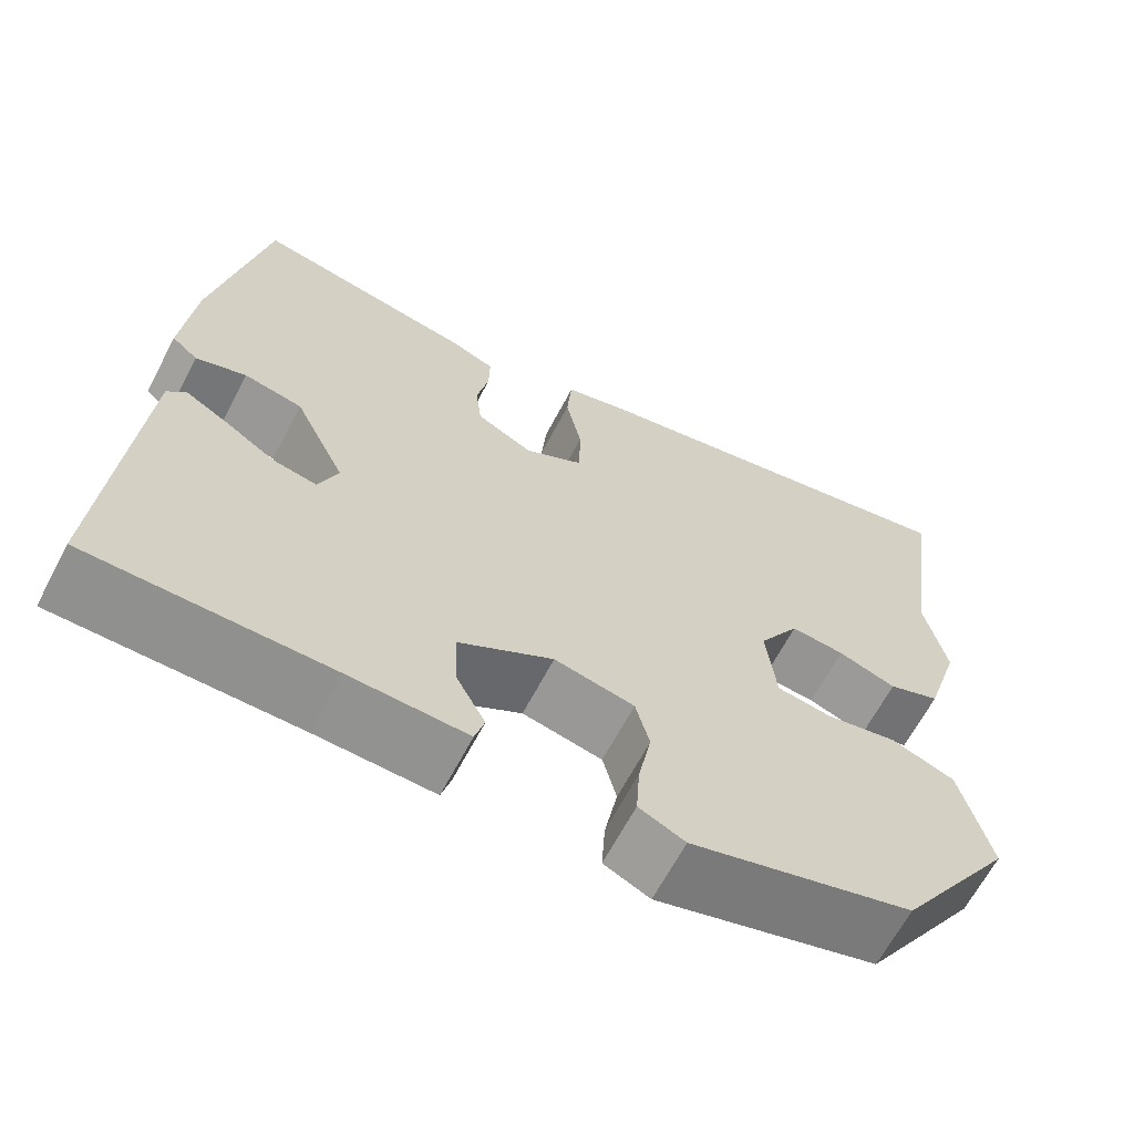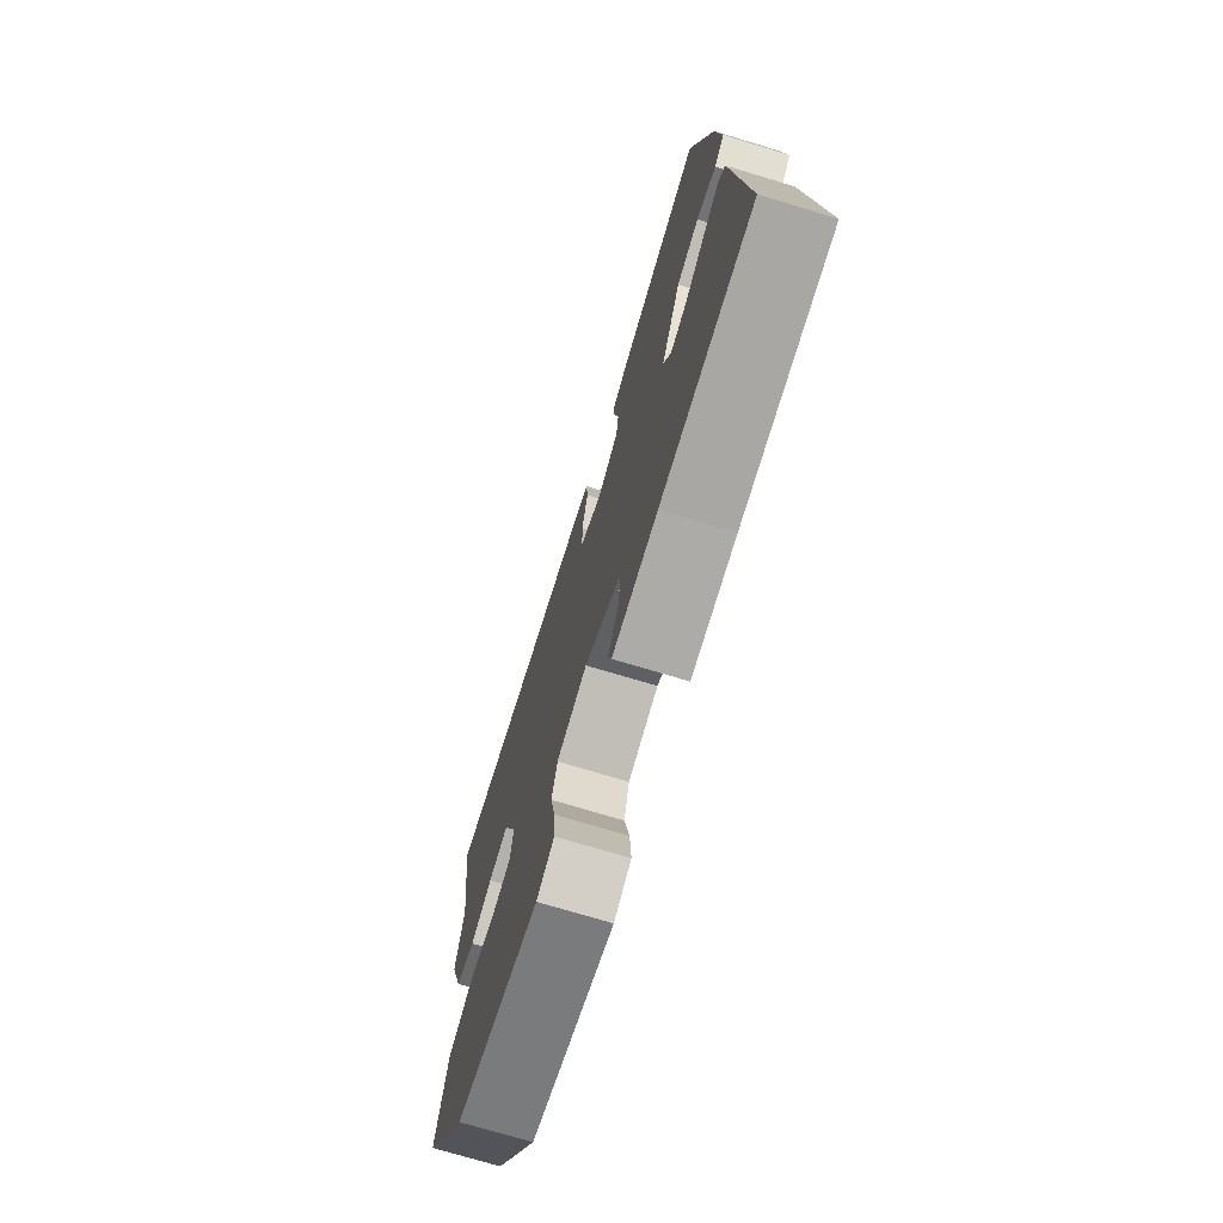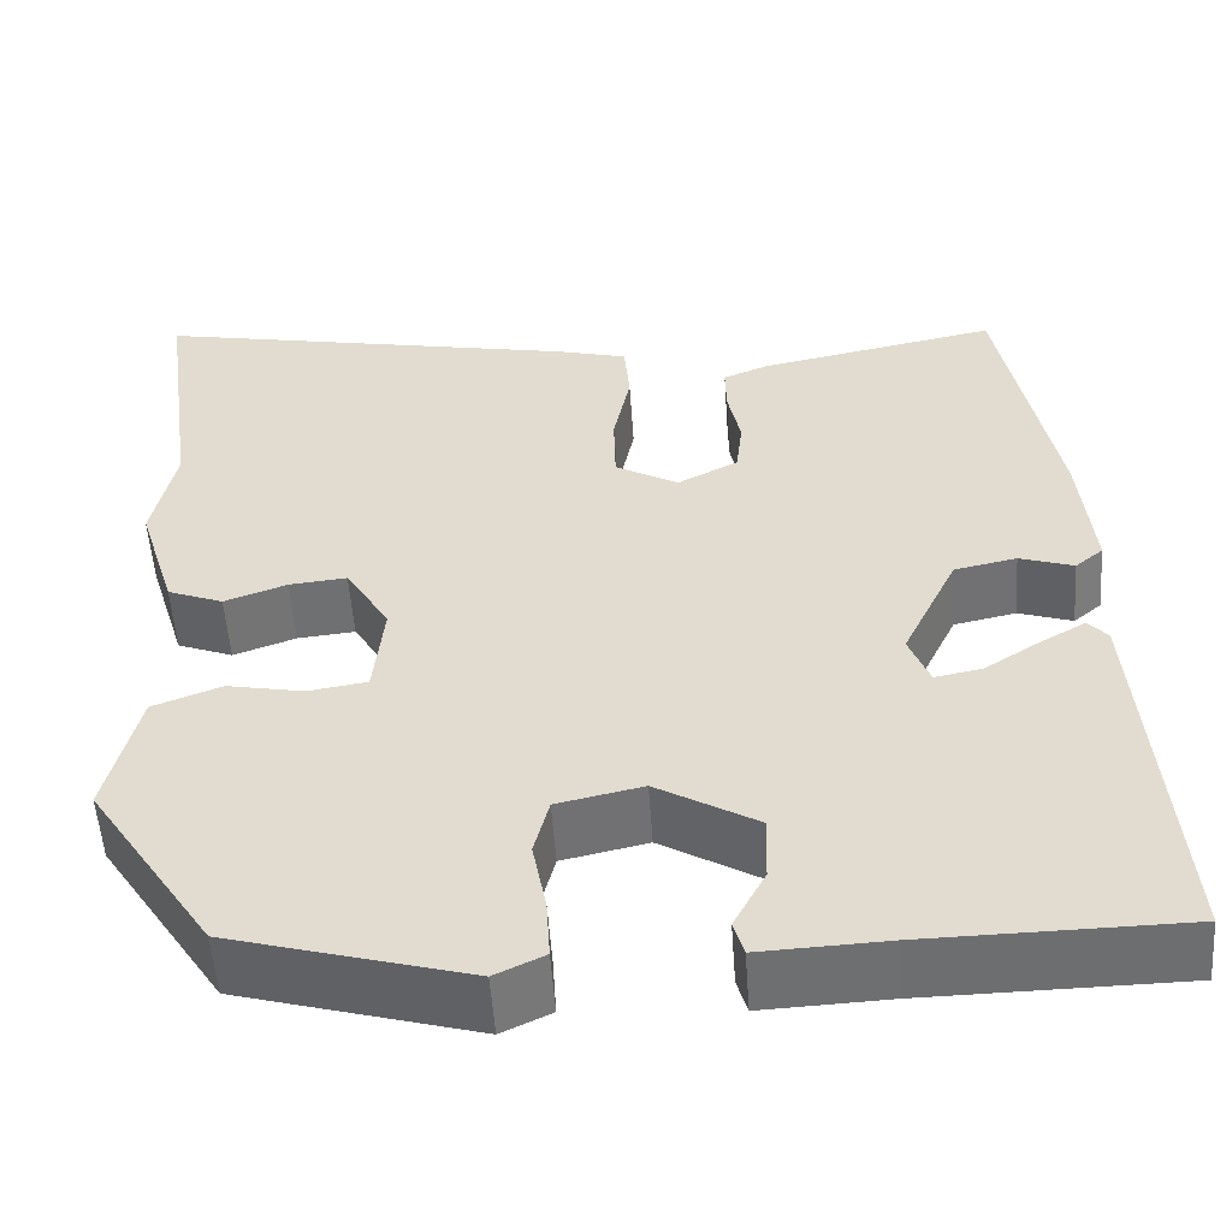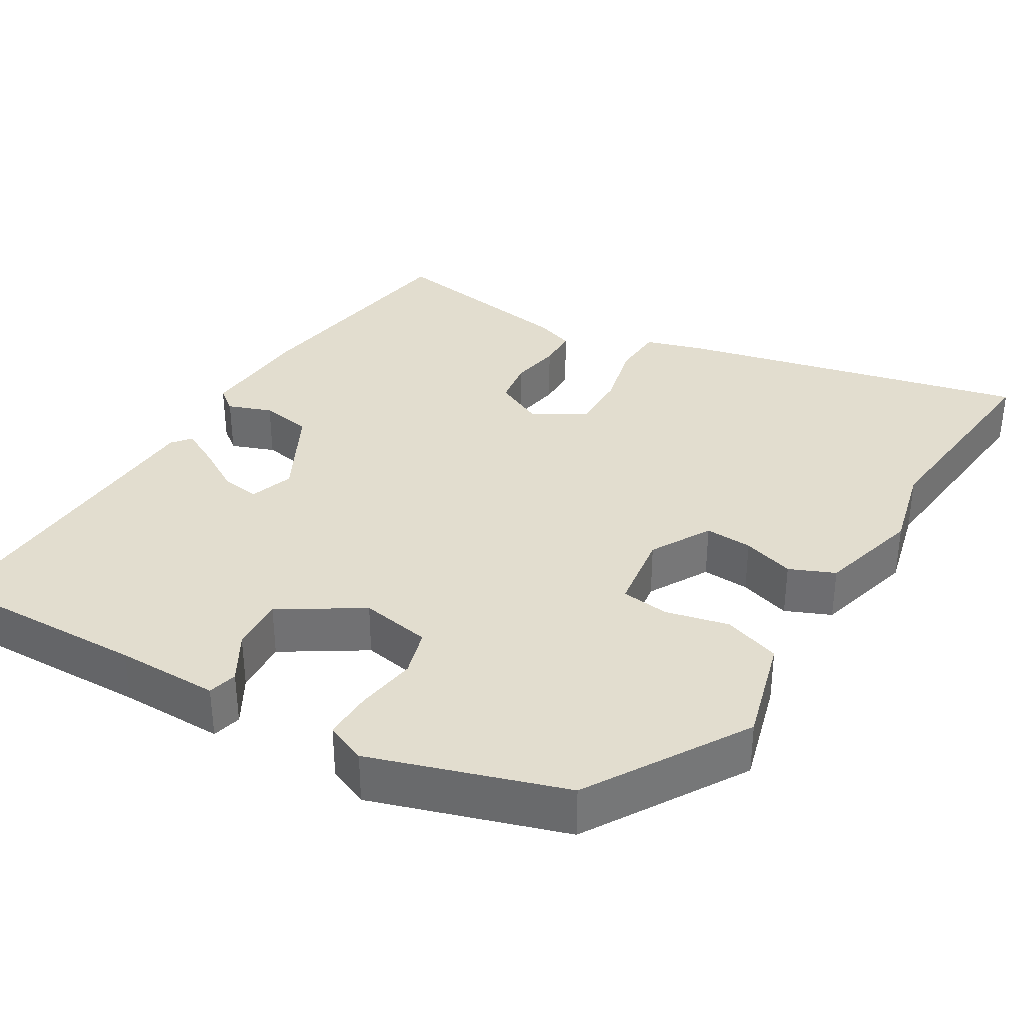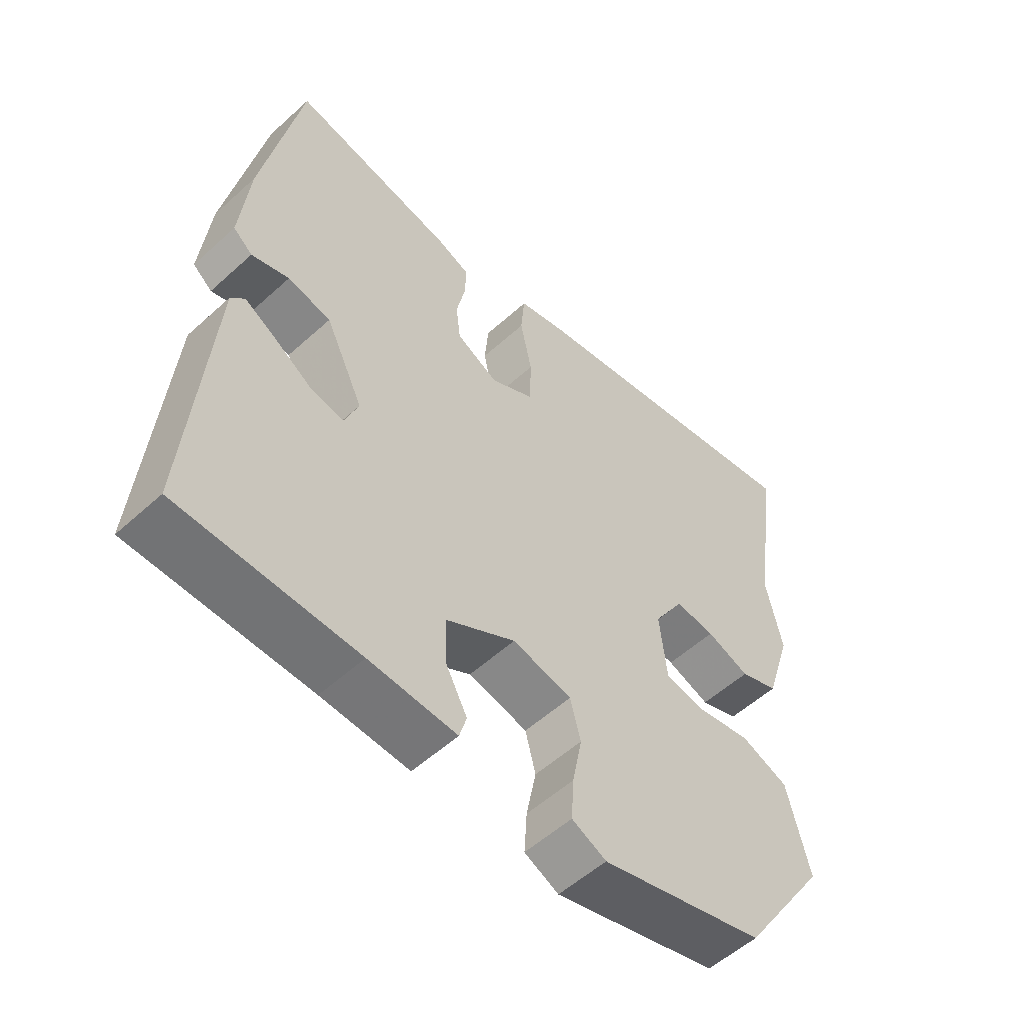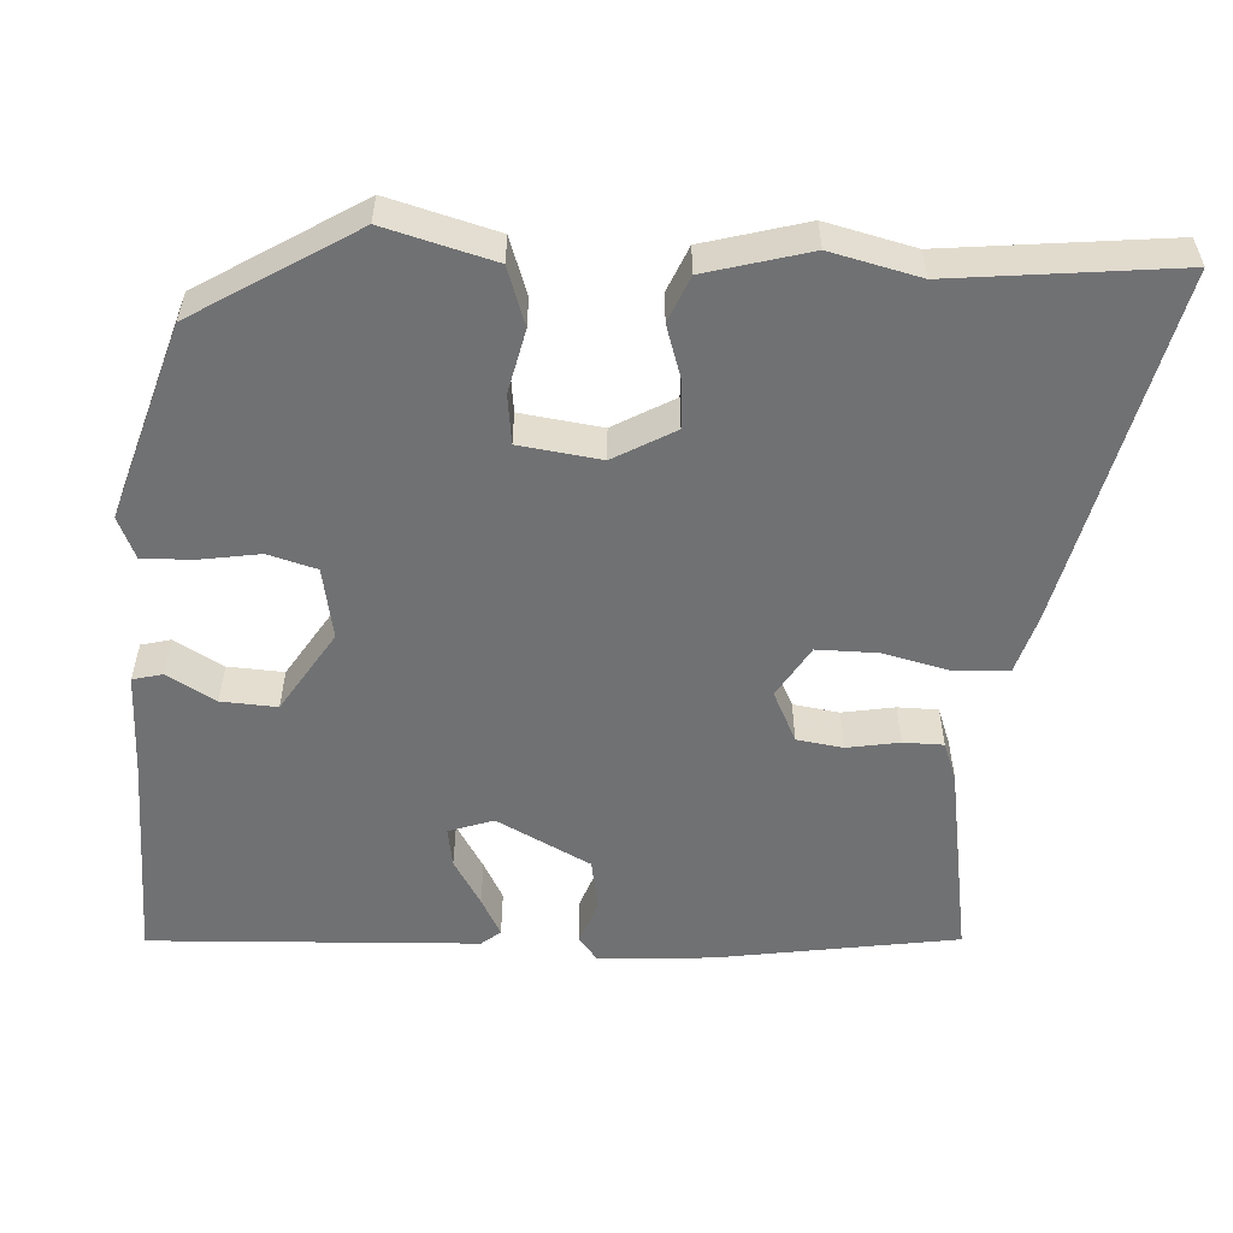
<metadata>
{"format":"obj","ext":"obj","renderer":"f3d","projection":"perspective","resolution":1024,"background":"white","views":[{"elev":-65.3,"azim":152.2,"up":"+Z"},{"elev":-73.8,"azim":73.2,"up":"+Z"},{"elev":-54.1,"azim":3.9,"up":"+Z"},{"elev":34.8,"azim":-151.2,"up":"+Y"},{"elev":-55.2,"azim":133.7,"up":"+Z"},{"elev":-55.1,"azim":-95.1,"up":"+Y"}]}
</metadata>
<code>
v 0.443 0.07 0.509
v 0.502 0.07 0.199
v 0.516 0.07 0.053
v 0.486 0.07 0.028
v 0.428 0.07 0.047
v 0.361 0.07 0.033
v 0.302 0.07 -0.09
v 0.324 0.07 -0.147
v 0.375 0.07 -0.137
v 0.434 0.07 -0.099
v 0.483 0.07 -0.071
v 0.504 0.07 -0.095
v 0.537 0.07 -0.518
v 0.262 0.07 -0.522
v 0.127 0.07 -0.528
v 0.116 0.07 -0.49
v 0.15 0.07 -0.426
v 0.152 0.07 -0.354
v 0.044 0.07 -0.291
v -0.048 0.07 -0.311
v -0.064 0.07 -0.374
v -0.049 0.07 -0.452
v -0.045 0.07 -0.517
v -0.098 0.07 -0.542
v -0.353 0.07 -0.471
v -0.487 0.07 -0.268
v -0.453 0.07 -0.126
v -0.379 0.07 -0.098
v -0.296 0.07 -0.114
v -0.233 0.07 -0.104
v -0.222 0.07 0.002
v -0.269 0.07 0.079
v -0.331 0.07 0.073
v -0.398 0.07 0.049
v -0.458 0.07 0.072
v -0.499 0.07 0.204
v -0.475 0.07 0.32
v -0.515 0.07 0.608
v -0.053 0.07 0.518
v 0.023 0.07 0.498
v 0.029 0.07 0.429
v 0.011 0.07 0.341
v 0.013 0.07 0.263
v 0.081 0.07 0.225
v 0.146 0.07 0.259
v 0.153 0.07 0.319
v 0.139 0.07 0.386
v 0.138 0.07 0.438
v 0.187 0.07 0.458
v 0.443 0 0.509
v 0.502 0 0.199
v 0.516 0 0.053
v 0.486 0 0.028
v 0.428 0 0.047
v 0.361 0 0.033
v 0.302 0 -0.09
v 0.324 0 -0.147
v 0.375 0 -0.137
v 0.434 0 -0.099
v 0.483 0 -0.071
v 0.504 0 -0.095
v 0.537 0 -0.518
v 0.262 0 -0.522
v 0.127 0 -0.528
v 0.116 0 -0.49
v 0.15 0 -0.426
v 0.152 0 -0.354
v 0.044 0 -0.291
v -0.048 0 -0.311
v -0.064 0 -0.374
v -0.049 0 -0.452
v -0.045 0 -0.517
v -0.098 0 -0.542
v -0.353 0 -0.471
v -0.487 0 -0.268
v -0.453 0 -0.126
v -0.379 0 -0.098
v -0.296 0 -0.114
v -0.233 0 -0.104
v -0.222 0 0.002
v -0.269 0 0.079
v -0.331 0 0.073
v -0.398 0 0.049
v -0.458 0 0.072
v -0.499 0 0.204
v -0.475 0 0.32
v -0.515 0 0.608
v -0.053 0 0.518
v 0.023 0 0.498
v 0.029 0 0.429
v 0.011 0 0.341
v 0.013 0 0.263
v 0.081 0 0.225
v 0.146 0 0.259
v 0.153 0 0.319
v 0.139 0 0.386
v 0.138 0 0.438
v 0.187 0 0.458
f 46 47 48 49
f 45 46 49 1
f 39 40 41 42
f 37 38 39 42
f 37 42 43
f 36 37 43 44
f 33 34 35 36
f 32 33 36 44
f 26 27 28 29
f 26 29 30
f 25 26 30
f 24 25 30
f 21 22 23 24
f 21 24 30 31
f 14 15 16 17
f 14 17 18
f 13 14 18
f 12 13 18 19
f 9 10 11 12
f 2 3 4 5
f 45 1 2 5
f 44 45 5 6
f 31 32 44 6
f 20 21 31
f 9 12 19 20
f 8 9 20
f 7 8 20 31
f 6 7 31
f 98 97 96 95
f 50 98 95 94
f 91 90 89 88
f 91 88 87 86
f 92 91 86
f 93 92 86 85
f 85 84 83 82
f 93 85 82 81
f 78 77 76 75
f 79 78 75
f 79 75 74
f 79 74 73
f 73 72 71 70
f 80 79 73 70
f 66 65 64 63
f 67 66 63
f 67 63 62
f 68 67 62 61
f 61 60 59 58
f 54 53 52 51
f 54 51 50 94
f 55 54 94 93
f 55 93 81 80
f 80 70 69
f 69 68 61 58
f 69 58 57
f 80 69 57 56
f 80 56 55
f 1 50 51 2
f 2 51 52 3
f 3 52 53 4
f 4 53 54 5
f 5 54 55 6
f 6 55 56 7
f 7 56 57 8
f 8 57 58 9
f 9 58 59 10
f 10 59 60 11
f 11 60 61 12
f 12 61 62 13
f 13 62 63 14
f 14 63 64 15
f 15 64 65 16
f 16 65 66 17
f 17 66 67 18
f 18 67 68 19
f 19 68 69 20
f 20 69 70 21
f 21 70 71 22
f 22 71 72 23
f 23 72 73 24
f 24 73 74 25
f 25 74 75 26
f 26 75 76 27
f 27 76 77 28
f 28 77 78 29
f 29 78 79 30
f 30 79 80 31
f 31 80 81 32
f 32 81 82 33
f 33 82 83 34
f 34 83 84 35
f 35 84 85 36
f 36 85 86 37
f 37 86 87 38
f 38 87 88 39
f 39 88 89 40
f 40 89 90 41
f 41 90 91 42
f 42 91 92 43
f 43 92 93 44
f 44 93 94 45
f 45 94 95 46
f 46 95 96 47
f 47 96 97 48
f 48 97 98 49
f 49 98 50 1

</code>
